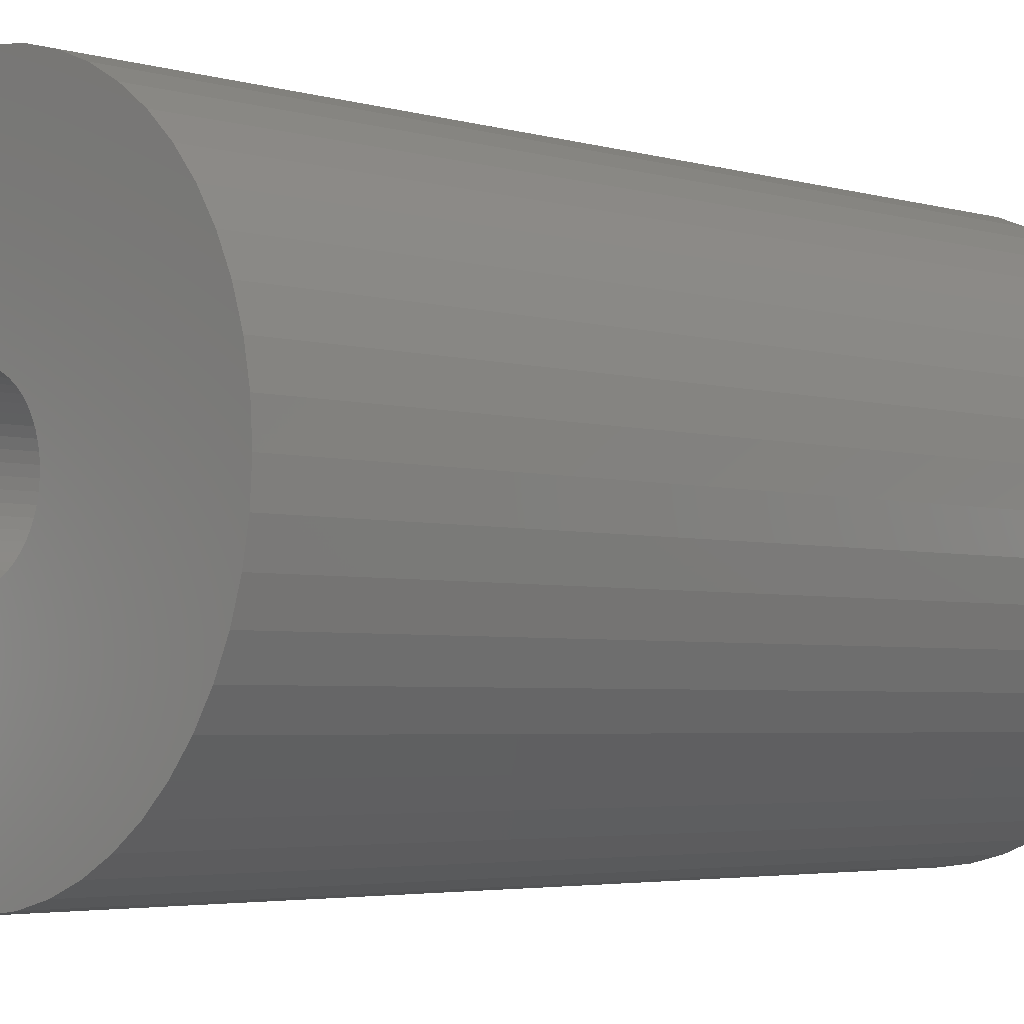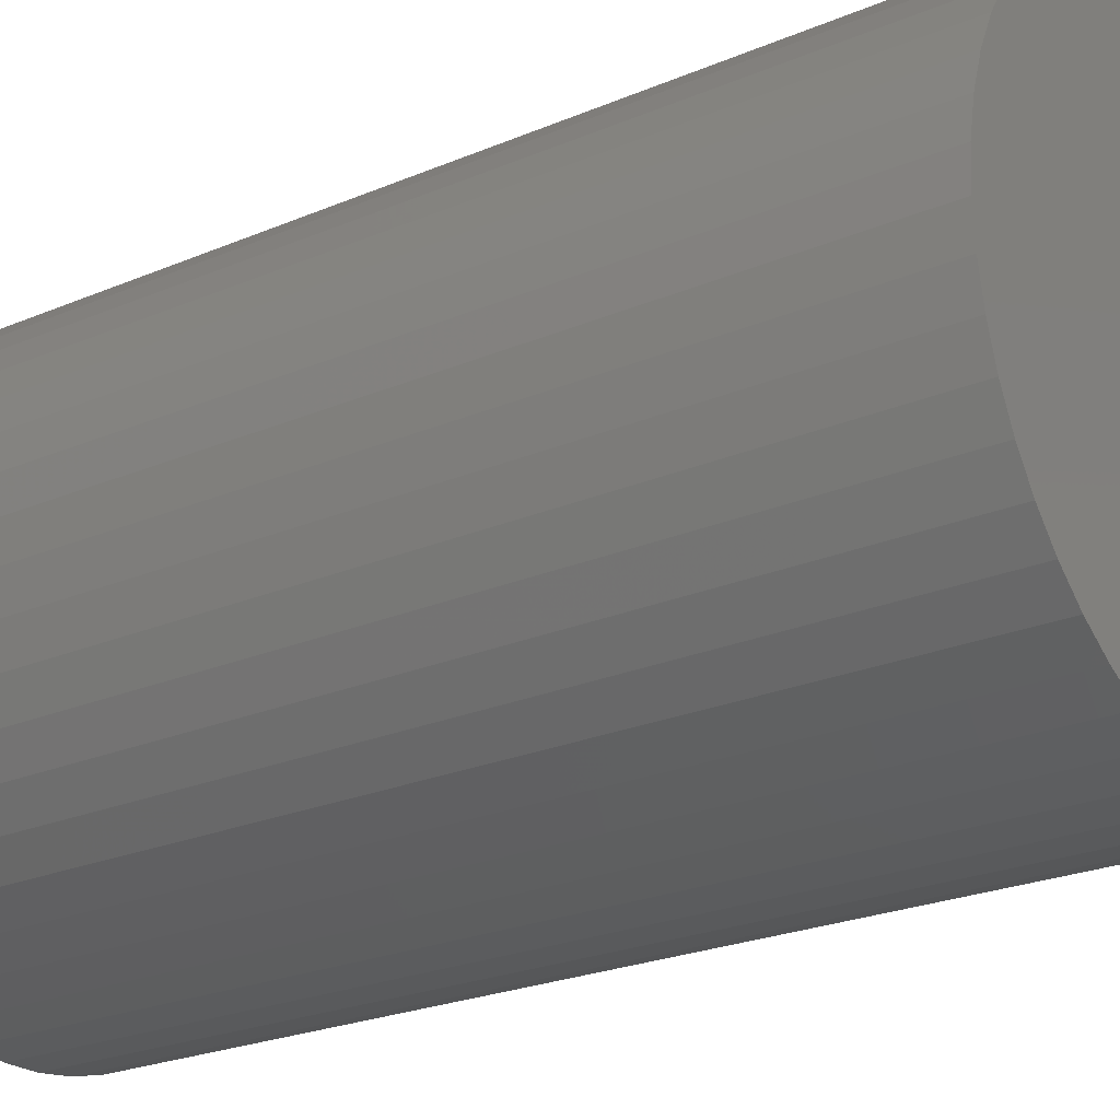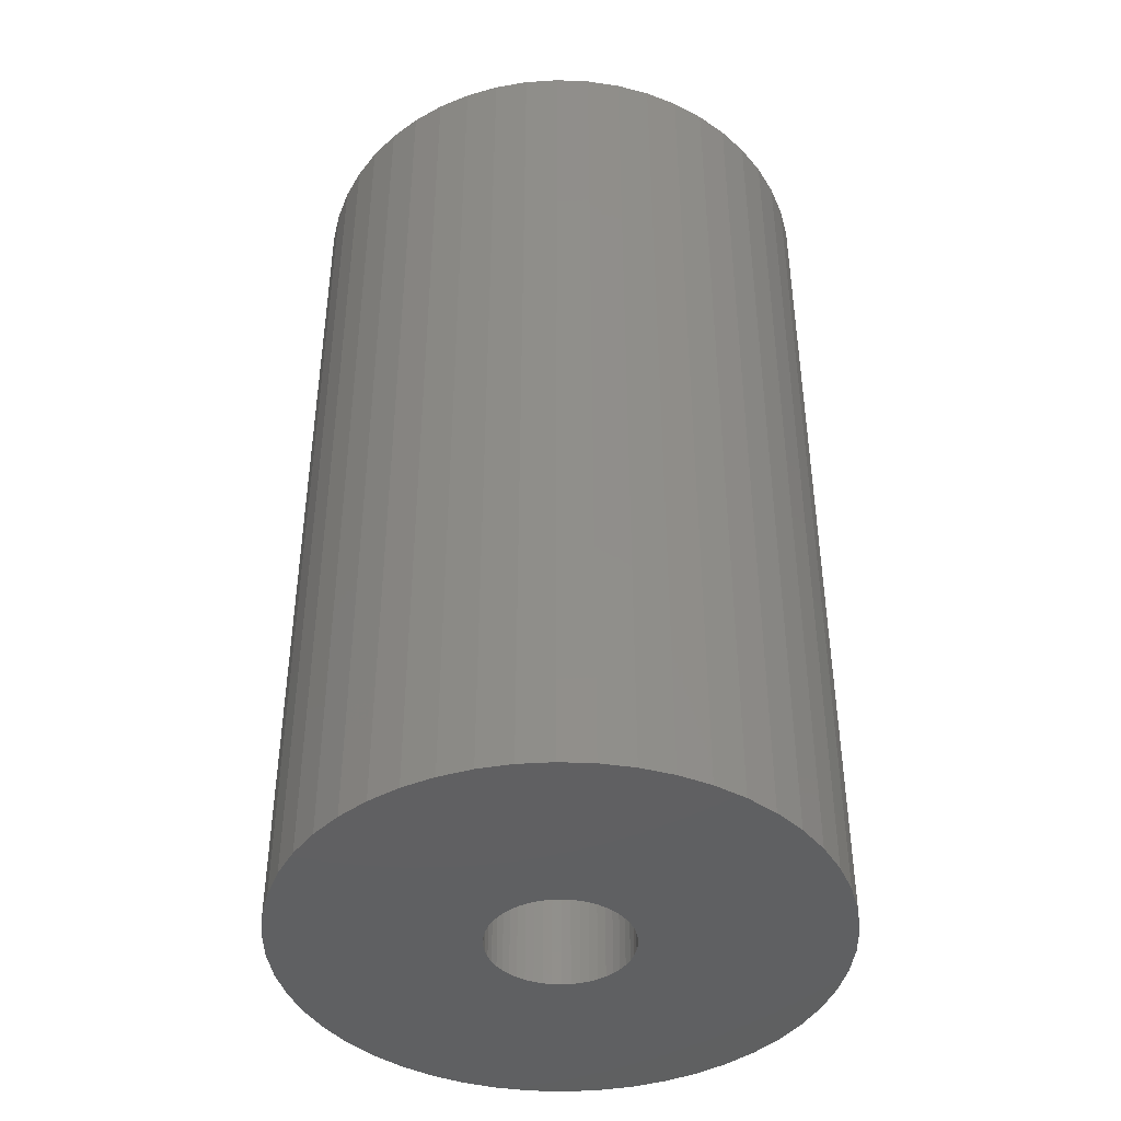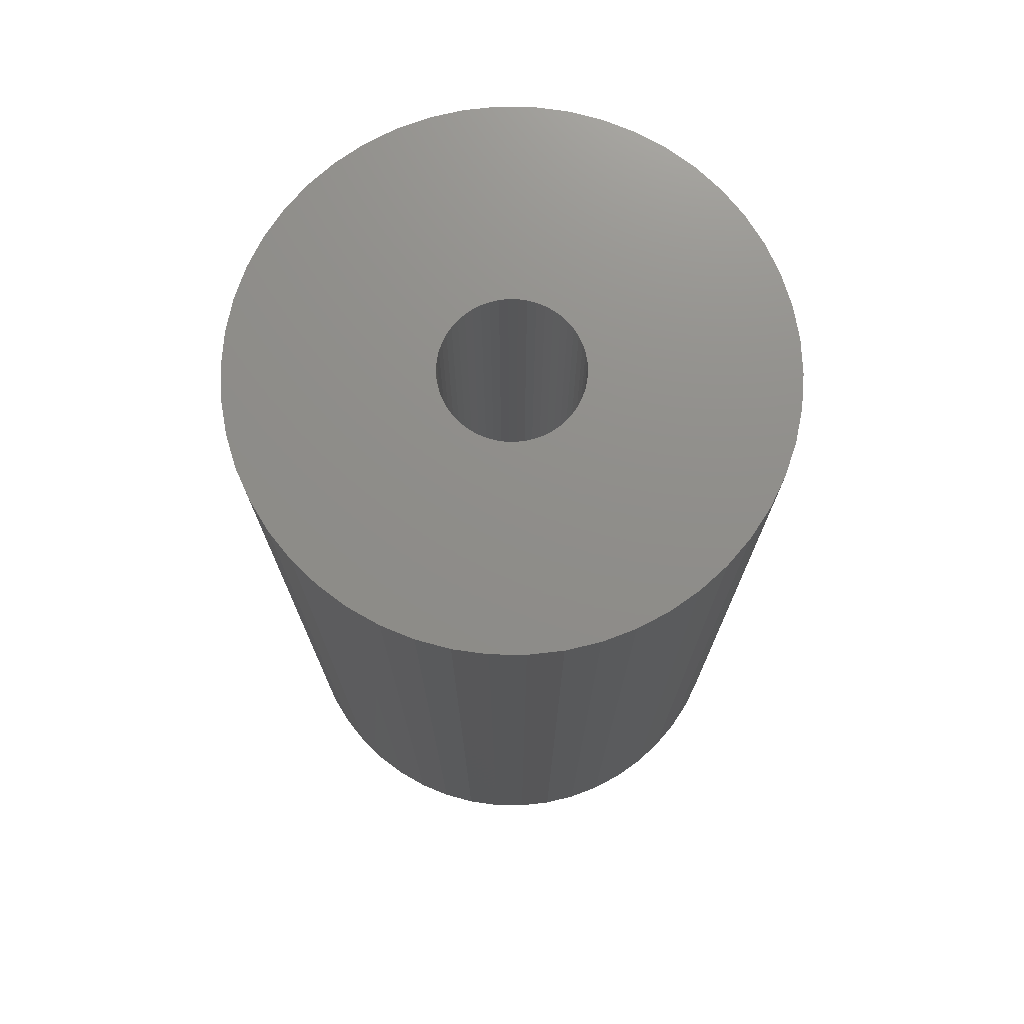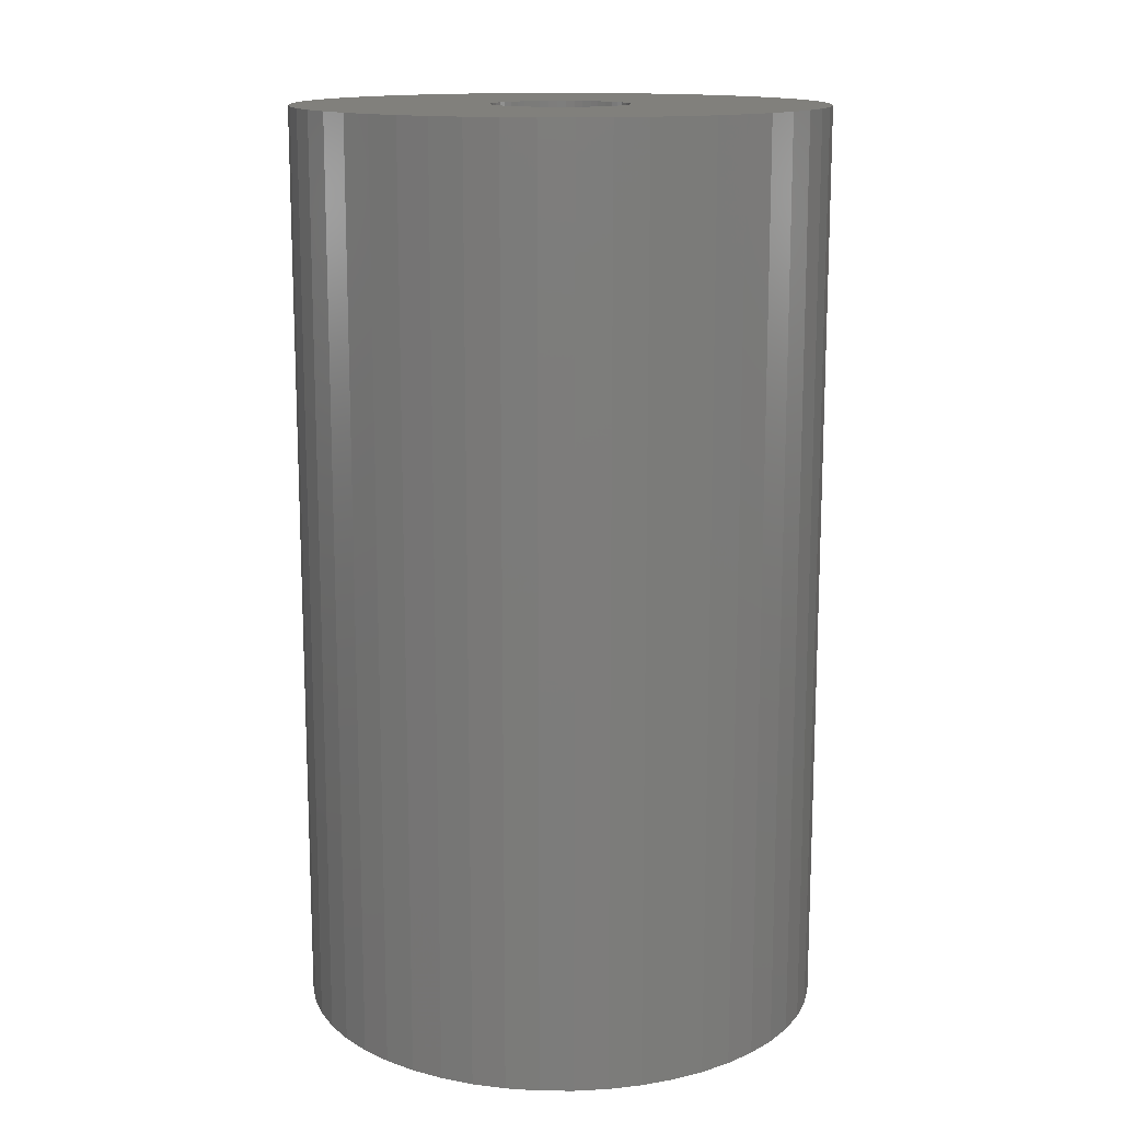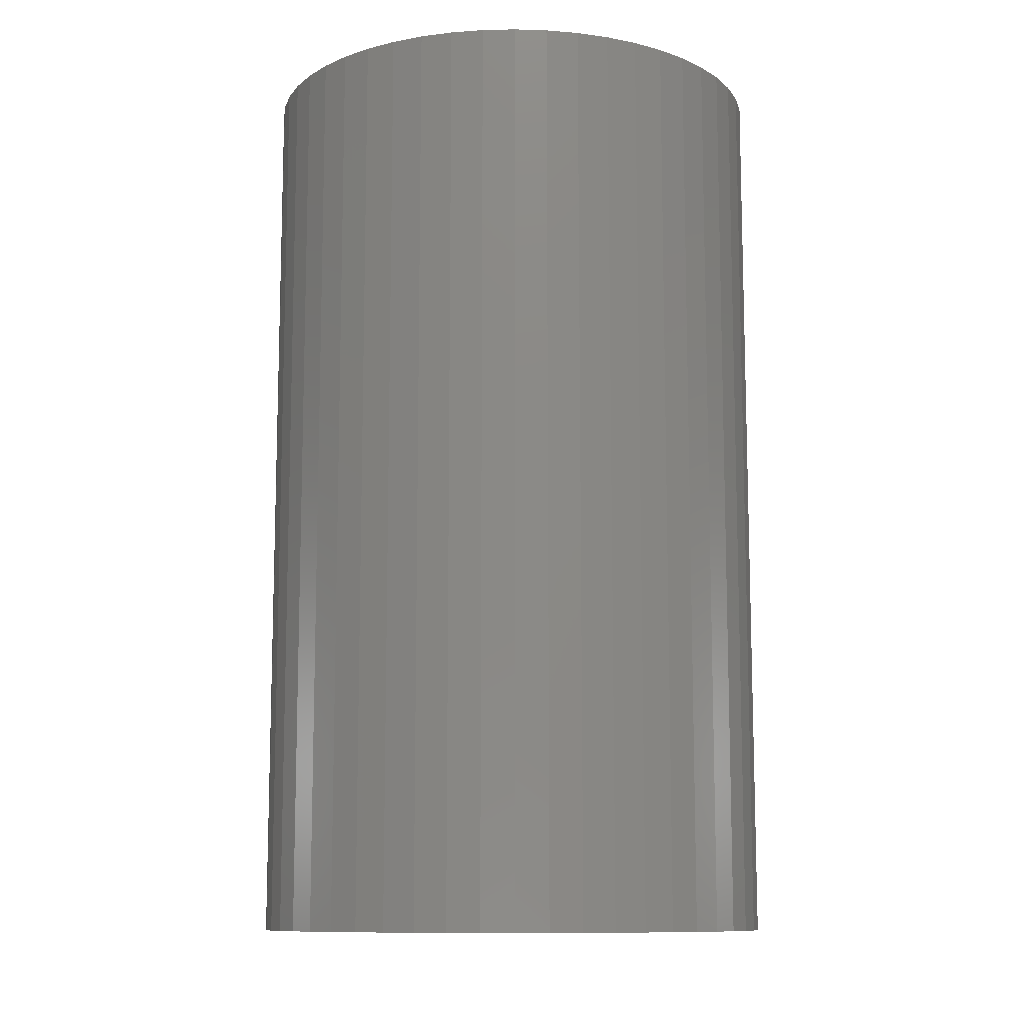
<metadata>
{"format":"stl","ext":"stl","renderer":"f3d","projection":"perspective","resolution":1024,"background":"white","views":[{"elev":-3.7,"azim":-134.5,"up":"+Y"},{"elev":-23.0,"azim":126.3,"up":"+Y"},{"elev":-42.4,"azim":-168.4,"up":"+Z"},{"elev":73.7,"azim":65.6,"up":"+Z"},{"elev":14.1,"azim":94.4,"up":"+Z"},{"elev":-10.9,"azim":125.4,"up":"+Z"}]}
</metadata>
<code>
# stl→obj: 200 verts, 400 faces
v 11.5 0 20
v 11.41 1.441 -20
v 11.41 1.441 20
v 11.5 0 -20
v -11.5 0 -20
v -11.41 1.441 20
v -11.41 1.441 -20
v -11.5 0 20
v 0.7221 11.48 -20
v -0.7221 11.48 20
v 0.7221 11.48 20
v -0.7221 11.48 -20
v -0.7221 -11.48 -20
v 0.7221 -11.48 20
v -0.7221 -11.48 20
v 0.7221 -11.48 -20
v 8.383 -7.872 20
v 9.304 -6.76 -20
v 9.304 -6.76 20
v 8.383 -7.872 -20
v 8.383 7.872 -20
v 7.33 8.861 20
v 8.383 7.872 20
v 7.33 8.861 -20
v -7.33 8.861 -20
v -8.383 7.872 20
v -7.33 8.861 20
v -8.383 7.872 -20
v -3.554 10.94 -20
v -4.896 10.41 20
v -3.554 10.94 20
v -4.896 10.41 -20
v 10.69 4.233 20
v 10.08 5.54 -20
v 10.08 5.54 20
v 10.69 4.233 -20
v 4.896 10.41 -20
v 3.554 10.94 20
v 4.896 10.41 20
v 3.554 10.94 -20
v 6.162 9.71 -20
v 6.162 9.71 20
v -10.69 4.233 -20
v -10.08 5.54 20
v -10.08 5.54 -20
v -10.69 4.233 20
v -9.304 6.76 -20
v -9.304 6.76 20
v 3 0 20
v 2.976 0.376 20
v 11.14 2.86 20
v 11.41 -1.441 20
v 2.906 0.7461 20
v 2.976 -0.376 20
v 2.789 1.104 20
v 11.14 -2.86 20
v 2.629 1.445 20
v 9.304 6.76 20
v 2.906 -0.7461 20
v 2.427 1.763 20
v 10.69 -4.233 20
v 2.187 2.054 20
v 2.789 -1.104 20
v 1.912 2.312 20
v 10.08 -5.54 20
v 1.607 2.533 20
v 2.629 -1.445 20
v 1.277 2.714 20
v 2.427 -1.763 20
v 0.9271 2.853 20
v 2.155 11.3 20
v 0.5621 2.947 20
v 0.1884 2.994 20
v -0.1884 2.994 20
v -0.5621 2.947 20
v -2.155 11.3 20
v -0.9271 2.853 20
v -1.277 2.714 20
v -1.607 2.533 20
v -6.162 9.71 20
v -1.912 2.312 20
v -2.187 2.054 20
v -2.427 1.763 20
v 2.187 -2.054 20
v 7.33 -8.861 20
v 1.912 -2.312 20
v 6.162 -9.71 20
v 1.607 -2.533 20
v 4.896 -10.41 20
v 1.277 -2.714 20
v 3.554 -10.94 20
v 0.9271 -2.853 20
v 2.155 -11.3 20
v 0.5621 -2.947 20
v 0.1884 -2.994 20
v -0.1884 -2.994 20
v -0.5621 -2.947 20
v -2.155 -11.3 20
v -0.9271 -2.853 20
v -3.554 -10.94 20
v -1.277 -2.714 20
v -4.896 -10.41 20
v -1.607 -2.533 20
v -6.162 -9.71 20
v -1.912 -2.312 20
v -7.33 -8.861 20
v -2.187 -2.054 20
v -8.383 -7.872 20
v -2.427 -1.763 20
v -9.304 -6.76 20
v -2.629 -1.445 20
v -10.08 -5.54 20
v -2.789 -1.104 20
v -10.69 -4.233 20
v -2.906 -0.7461 20
v -11.14 -2.86 20
v -2.976 -0.376 20
v -11.41 -1.441 20
v -3 0 20
v -2.629 1.445 20
v -2.789 1.104 20
v -2.906 0.7461 20
v -11.14 2.86 20
v -2.976 0.376 20
v -2.155 11.3 -20
v 3 0 -20
v 11.41 -1.441 -20
v 2.976 -0.376 -20
v 11.14 -2.86 -20
v 2.906 -0.7461 -20
v 10.69 -4.233 -20
v 2.976 0.376 -20
v 2.789 -1.104 -20
v 10.08 -5.54 -20
v 11.14 2.86 -20
v 2.629 -1.445 -20
v 2.906 0.7461 -20
v 2.427 -1.763 -20
v 2.187 -2.054 -20
v 7.33 -8.861 -20
v 2.789 1.104 -20
v 1.912 -2.312 -20
v 6.162 -9.71 -20
v 1.607 -2.533 -20
v 4.896 -10.41 -20
v 2.629 1.445 -20
v 1.277 -2.714 -20
v 3.554 -10.94 -20
v 9.304 6.76 -20
v 2.427 1.763 -20
v 0.9271 -2.853 -20
v 2.155 -11.3 -20
v 0.5621 -2.947 -20
v 0.1884 -2.994 -20
v -0.1884 -2.994 -20
v -0.5621 -2.947 -20
v -2.155 -11.3 -20
v -0.9271 -2.853 -20
v -3.554 -10.94 -20
v -1.277 -2.714 -20
v -4.896 -10.41 -20
v -1.607 -2.533 -20
v -6.162 -9.71 -20
v -1.912 -2.312 -20
v -7.33 -8.861 -20
v -2.187 -2.054 -20
v -8.383 -7.872 -20
v -9.304 -6.76 -20
v -2.427 -1.763 -20
v 2.187 2.054 -20
v 1.912 2.312 -20
v 1.607 2.533 -20
v 1.277 2.714 -20
v 0.9271 2.853 -20
v 2.155 11.3 -20
v 0.5621 2.947 -20
v 0.1884 2.994 -20
v -0.1884 2.994 -20
v -0.5621 2.947 -20
v -0.9271 2.853 -20
v -1.277 2.714 -20
v -1.607 2.533 -20
v -6.162 9.71 -20
v -1.912 2.312 -20
v -2.187 2.054 -20
v -2.427 1.763 -20
v -2.629 1.445 -20
v -2.789 1.104 -20
v -2.906 0.7461 -20
v -11.14 2.86 -20
v -2.976 0.376 -20
v -3 0 -20
v -2.629 -1.445 -20
v -10.08 -5.54 -20
v -2.789 -1.104 -20
v -10.69 -4.233 -20
v -2.906 -0.7461 -20
v -11.14 -2.86 -20
v -2.976 -0.376 -20
v -11.41 -1.441 -20
f 1 2 3
f 2 1 4
f 5 6 7
f 6 5 8
f 9 10 11
f 10 9 12
f 13 14 15
f 14 13 16
f 17 18 19
f 18 17 20
f 21 22 23
f 22 21 24
f 25 26 27
f 26 25 28
f 29 30 31
f 30 29 32
f 33 34 35
f 34 33 36
f 37 38 39
f 38 37 40
f 41 39 42
f 39 41 37
f 43 44 45
f 44 43 46
f 47 26 28
f 26 47 48
f 49 1 3
f 50 3 51
f 1 49 52
f 53 51 33
f 54 52 49
f 55 33 35
f 52 54 56
f 57 35 58
f 59 56 54
f 60 58 23
f 56 59 61
f 62 23 22
f 63 61 59
f 64 22 42
f 61 63 65
f 66 42 39
f 67 65 63
f 68 39 38
f 65 67 19
f 69 19 67
f 3 50 49
f 51 53 50
f 33 55 53
f 35 57 55
f 58 60 57
f 23 62 60
f 70 38 71
f 22 64 62
f 42 66 64
f 39 68 66
f 38 70 68
f 72 71 11
f 71 72 70
f 11 73 72
f 11 74 73
f 10 74 11
f 74 10 75
f 76 75 10
f 75 76 77
f 31 77 76
f 77 31 78
f 30 78 31
f 78 30 79
f 80 79 30
f 79 80 81
f 27 81 80
f 81 27 82
f 26 82 27
f 48 83 26
f 82 26 83
f 19 69 17
f 84 17 69
f 17 84 85
f 86 85 84
f 85 86 87
f 88 87 86
f 87 88 89
f 90 89 88
f 89 90 91
f 92 91 90
f 91 92 93
f 94 93 92
f 93 94 14
f 95 14 94
f 96 14 95
f 15 96 97
f 96 15 14
f 98 97 99
f 100 99 101
f 102 101 103
f 104 103 105
f 97 98 15
f 106 105 107
f 108 107 109
f 110 109 111
f 112 111 113
f 114 113 115
f 116 115 117
f 99 100 98
f 118 117 119
f 83 48 120
f 44 120 48
f 101 102 100
f 120 44 121
f 103 104 102
f 46 121 44
f 105 106 104
f 121 46 122
f 107 108 106
f 123 122 46
f 109 110 108
f 122 123 124
f 111 112 110
f 6 124 123
f 113 114 112
f 124 6 119
f 115 116 114
f 8 119 6
f 117 118 116
f 119 8 118
f 12 76 10
f 76 12 125
f 126 4 127
f 128 127 129
f 4 126 2
f 130 129 131
f 132 2 126
f 133 131 134
f 2 132 135
f 136 134 18
f 137 135 132
f 138 18 20
f 135 137 36
f 139 20 140
f 141 36 137
f 142 140 143
f 36 141 34
f 144 143 145
f 146 34 141
f 147 145 148
f 34 146 149
f 150 149 146
f 127 128 126
f 129 130 128
f 131 133 130
f 134 136 133
f 18 138 136
f 20 139 138
f 151 148 152
f 140 142 139
f 143 144 142
f 145 147 144
f 148 151 147
f 153 152 16
f 152 153 151
f 16 154 153
f 16 155 154
f 13 155 16
f 155 13 156
f 157 156 13
f 156 157 158
f 159 158 157
f 158 159 160
f 161 160 159
f 160 161 162
f 163 162 161
f 162 163 164
f 165 164 163
f 164 165 166
f 167 166 165
f 168 169 167
f 166 167 169
f 149 150 21
f 170 21 150
f 21 170 24
f 171 24 170
f 24 171 41
f 172 41 171
f 41 172 37
f 173 37 172
f 37 173 40
f 174 40 173
f 40 174 175
f 176 175 174
f 175 176 9
f 177 9 176
f 178 9 177
f 12 178 179
f 178 12 9
f 125 179 180
f 29 180 181
f 32 181 182
f 183 182 184
f 179 125 12
f 25 184 185
f 28 185 186
f 47 186 187
f 45 187 188
f 43 188 189
f 190 189 191
f 180 29 125
f 7 191 192
f 169 168 193
f 194 193 168
f 181 32 29
f 193 194 195
f 182 183 32
f 196 195 194
f 184 25 183
f 195 196 197
f 185 28 25
f 198 197 196
f 186 47 28
f 197 198 199
f 187 45 47
f 200 199 198
f 188 43 45
f 199 200 192
f 189 190 43
f 5 192 200
f 191 7 190
f 192 5 7
f 16 93 14
f 93 16 152
f 51 36 33
f 36 51 135
f 3 135 51
f 135 3 2
f 58 21 23
f 21 58 149
f 35 149 58
f 149 35 34
f 40 71 38
f 71 40 175
f 175 11 71
f 11 175 9
f 24 42 22
f 42 24 41
f 45 48 47
f 48 45 44
f 190 46 43
f 46 190 123
f 7 123 190
f 123 7 6
f 32 80 30
f 80 32 183
f 183 27 80
f 27 183 25
f 125 31 76
f 31 125 29
f 52 4 1
f 4 52 127
f 194 114 196
f 114 194 112
f 145 87 89
f 87 145 143
f 61 129 56
f 129 61 131
f 159 98 100
f 98 159 157
f 198 118 200
f 118 198 116
f 200 8 5
f 8 200 118
f 196 116 198
f 116 196 114
f 140 17 85
f 17 140 20
f 148 89 91
f 89 148 145
f 152 91 93
f 91 152 148
f 19 134 65
f 134 19 18
f 56 127 52
f 127 56 129
f 157 15 98
f 15 157 13
f 161 100 102
f 100 161 159
f 167 110 168
f 110 167 108
f 167 106 108
f 106 167 165
f 143 85 87
f 85 143 140
f 65 131 61
f 131 65 134
f 168 112 194
f 112 168 110
f 163 102 104
f 102 163 161
f 165 104 106
f 104 165 163
f 126 50 132
f 50 126 49
f 119 191 124
f 191 119 192
f 178 73 74
f 73 178 177
f 154 96 95
f 96 154 155
f 171 62 64
f 62 171 170
f 185 81 82
f 81 185 184
f 181 77 78
f 77 181 180
f 141 57 146
f 57 141 55
f 132 53 137
f 53 132 50
f 174 68 70
f 68 174 173
f 176 70 72
f 70 176 174
f 172 64 66
f 64 172 171
f 121 187 120
f 187 121 188
f 120 186 83
f 186 120 187
f 122 188 121
f 188 122 189
f 184 79 81
f 79 184 182
f 180 75 77
f 75 180 179
f 133 59 130
f 59 133 63
f 153 95 94
f 95 153 154
f 137 55 141
f 55 137 53
f 150 62 170
f 62 150 60
f 146 60 150
f 60 146 57
f 177 72 73
f 72 177 176
f 173 66 68
f 66 173 172
f 83 185 82
f 185 83 186
f 124 189 122
f 189 124 191
f 179 74 75
f 74 179 178
f 139 86 84
f 86 139 142
f 130 54 128
f 54 130 59
f 111 195 113
f 195 111 193
f 147 92 90
f 92 147 151
f 182 78 79
f 78 182 181
f 144 90 88
f 90 144 147
f 136 63 133
f 63 136 67
f 139 69 138
f 69 139 84
f 128 49 126
f 49 128 54
f 158 101 99
f 101 158 160
f 156 99 97
f 99 156 158
f 164 107 105
f 107 164 166
f 113 197 115
f 197 113 195
f 117 192 119
f 192 117 199
f 151 94 92
f 94 151 153
f 142 88 86
f 88 142 144
f 138 67 136
f 67 138 69
f 155 97 96
f 97 155 156
f 162 105 103
f 105 162 164
f 109 193 111
f 193 109 169
f 115 199 117
f 199 115 197
f 160 103 101
f 103 160 162
f 107 169 109
f 169 107 166

</code>
